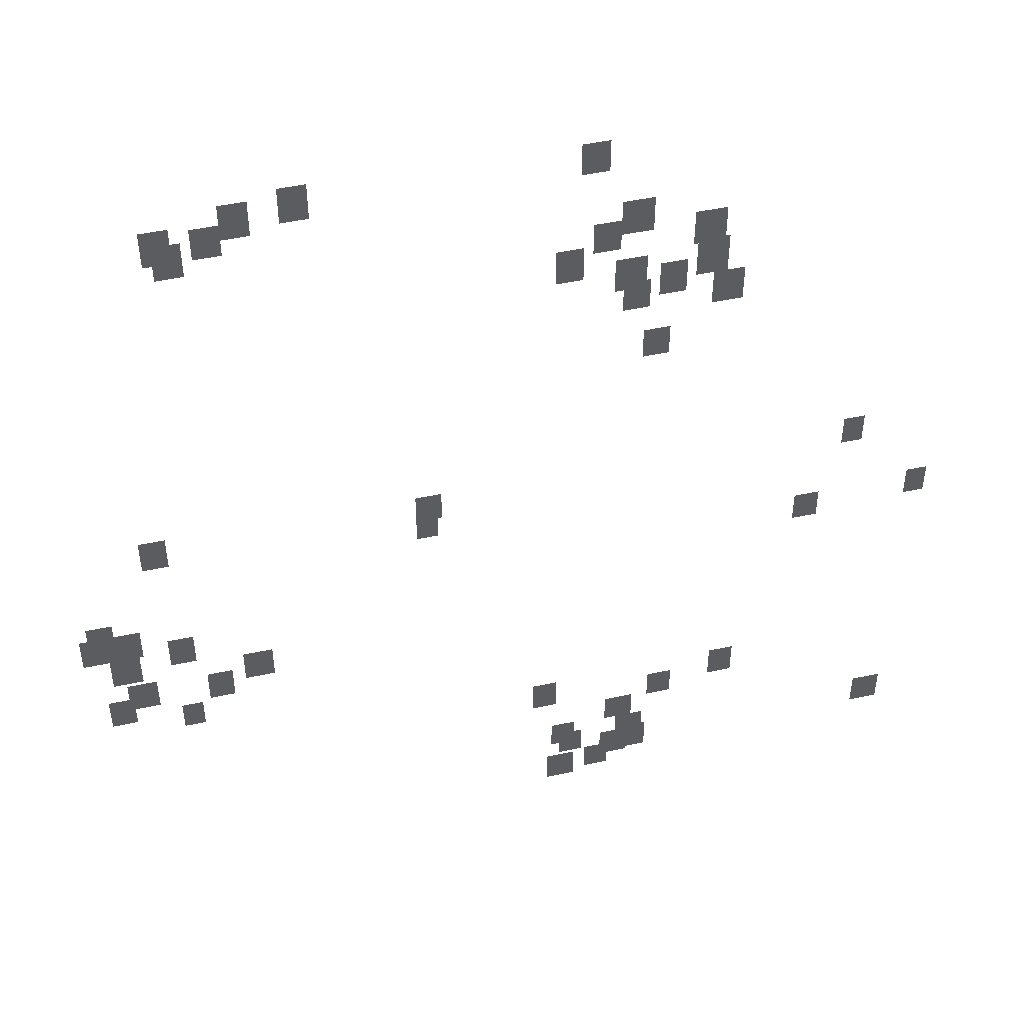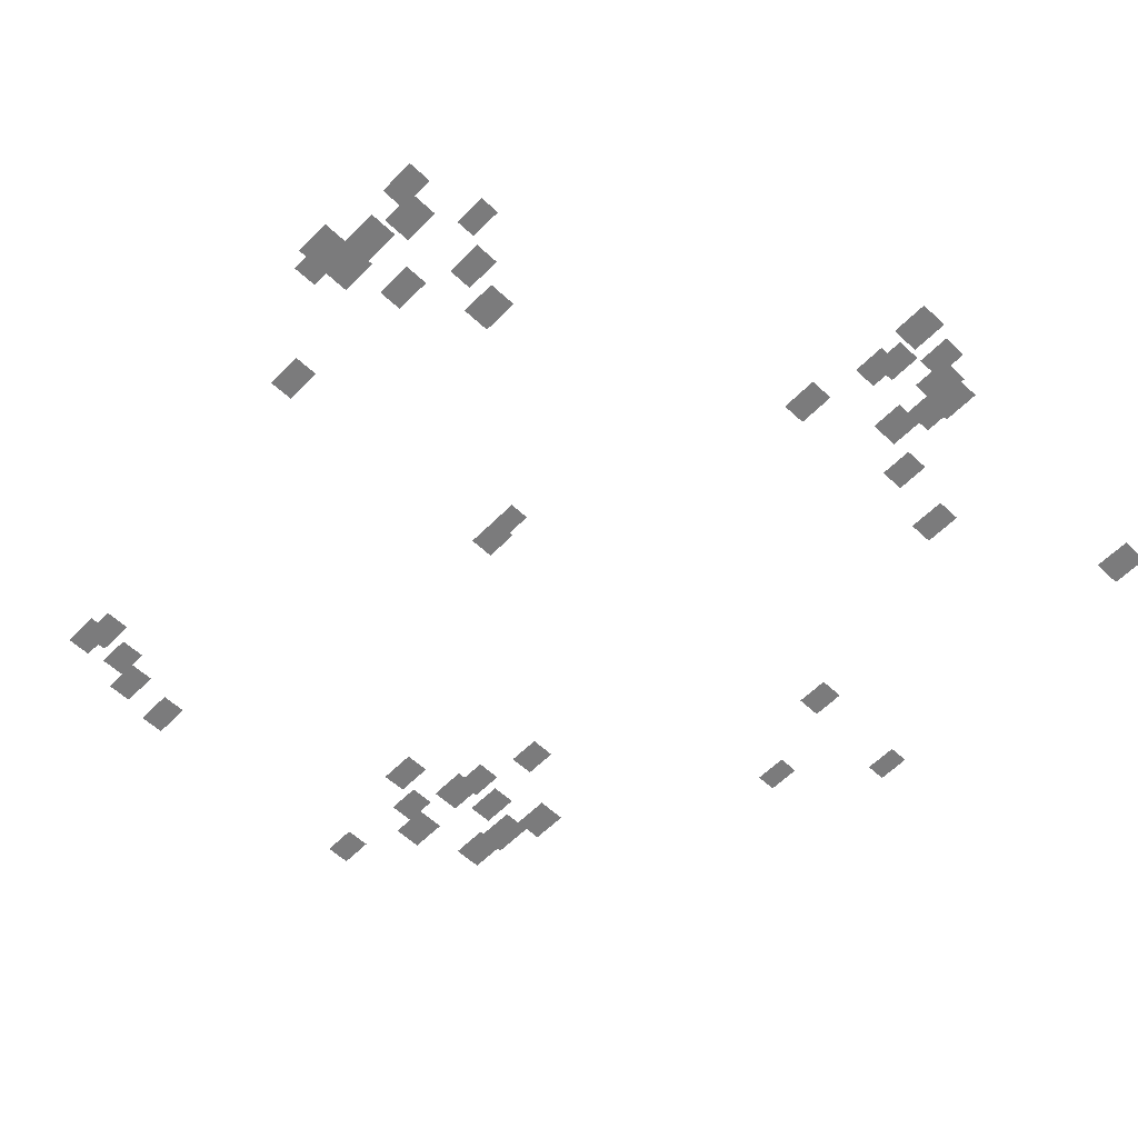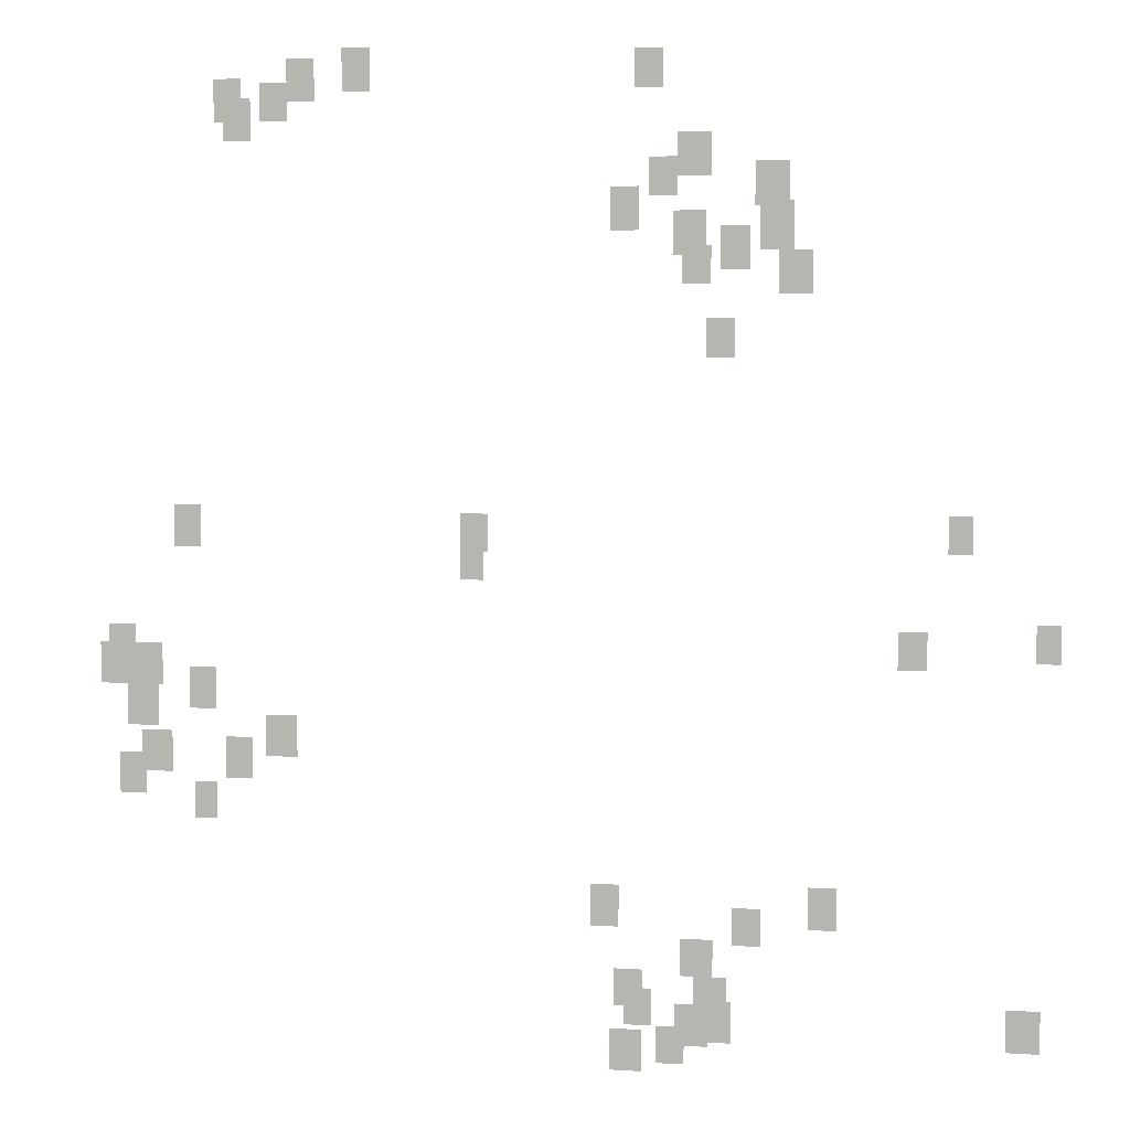
<metadata>
{"format":"obj","ext":"obj","renderer":"f3d","projection":"perspective","resolution":1024,"background":"white","views":[{"elev":48.3,"azim":166.4,"up":"+Z"},{"elev":-58.5,"azim":136.1,"up":"+Y"},{"elev":5.6,"azim":-169.1,"up":"+Z"}]}
</metadata>
<code>
g Grass_0_Cluster113
v -97.3 0 142.8
v -98.14 0 142.8
v -97.3 0 144
v -98.14 0 144
v -106 0 142.8
v -106.9 0 142.8
v -106 0 143.9
v -106.9 0 143.9
v -95.61 0 142.5
v -96.45 0 142.5
v -95.61 0 143.8
v -96.45 0 143.8
v -93.35 0 141.9
v -94.2 0 141.9
v -93.35 0 143.2
v -94.2 0 143.2
v -94.76 0 141.9
v -95.61 0 141.9
v -94.76 0 143.1
v -95.61 0 143.1
v -93.63 0 141.4
v -94.48 0 141.4
v -93.63 0 142.6
v -94.48 0 142.6
v -107.3 0 140.2
v -108.3 0 140.2
v -107.3 0 141.5
v -108.3 0 141.5
v -106.4 0 139.7
v -107.3 0 139.7
v -106.4 0 140.8
v -107.3 0 140.8
v -109.5 0 139.4
v -110.5 0 139.4
v -109.5 0 140.7
v -110.5 0 140.7
v -105.3 0 138.7
v -106.2 0 138.7
v -105.3 0 140
v -106.2 0 140
v -109.7 0 138.1
v -110.7 0 138.1
v -109.7 0 139.5
v -110.7 0 139.5
v -107.2 0 138
v -108.1 0 138
v -107.2 0 139.3
v -108.1 0 139.3
v -108.6 0 137.6
v -109.4 0 137.6
v -108.6 0 138.8
v -109.4 0 138.8
v -107.4 0 137.1
v -108.3 0 137.1
v -107.4 0 138.3
v -108.3 0 138.3
v -110.2 0 136.9
v -111.2 0 136.9
v -110.2 0 138.1
v -111.2 0 138.1
v -108.1 0 135
v -109 0 135
v -108.1 0 136.2
v -109 0 136.2
v -115.2 0 129.4
v -115.9 0 129.4
v -115.2 0 130.5
v -115.9 0 130.5
v -91.94 0 129.3
v -92.79 0 129.3
v -91.94 0 130.5
v -92.79 0 130.5
v -100.8 0 129.3
v -101.7 0 129.3
v -100.8 0 130.4
v -101.7 0 130.4
v -100.8 0 128.4
v -101.5 0 128.4
v -100.8 0 129.5
v -101.5 0 129.5
v -117.7 0 126.3
v -118.4 0 126.3
v -117.7 0 127.4
v -118.4 0 127.4
v -113.8 0 126
v -114.6 0 126
v -113.8 0 127.1
v -114.6 0 127.1
v -89.83 0 125.7
v -90.68 0 125.7
v -89.83 0 126.9
v -90.68 0 126.9
v -90.54 0 125
v -91.52 0 125
v -90.54 0 126.3
v -91.52 0 126.3
v -89.55 0 125
v -90.54 0 125
v -89.55 0 126.3
v -90.54 0 126.3
v -92.37 0 124.3
v -93.21 0 124.3
v -92.37 0 125.6
v -93.21 0 125.6
v -90.4 0 123.8
v -91.38 0 123.8
v -90.4 0 125.2
v -91.38 0 125.2
v -94.76 0 122.9
v -95.75 0 122.9
v -94.76 0 124.2
v -95.75 0 124.2
v -90.82 0 122.4
v -91.8 0 122.4
v -90.82 0 123.6
v -91.8 0 123.6
v -93.49 0 122.2
v -94.34 0 122.2
v -93.49 0 123.5
v -94.34 0 123.5
v -90.11 0 121.7
v -90.96 0 121.7
v -90.11 0 122.9
v -90.96 0 122.9
v -92.51 0 121
v -93.21 0 121
v -92.51 0 122.1
v -93.21 0 122.1
v -111.2 0 118.3
v -112.1 0 118.3
v -111.2 0 119.5
v -112.1 0 119.5
v -104.8 0 118.1
v -105.6 0 118.1
v -104.8 0 119.4
v -105.6 0 119.4
v -109 0 117.7
v -109.8 0 117.7
v -109 0 118.8
v -109.8 0 118.8
v -107.4 0 116.7
v -108.4 0 116.7
v -107.4 0 117.9
v -108.4 0 117.9
v -105.5 0 115.7
v -106.3 0 115.7
v -105.5 0 116.9
v -106.3 0 116.9
v -107.9 0 115.5
v -108.8 0 115.5
v -107.9 0 116.7
v -108.8 0 116.7
v -105.7 0 115.2
v -106.6 0 115.2
v -105.7 0 116.3
v -106.6 0 116.3
v -117 0 114.9
v -118 0 114.9
v -117 0 116.2
v -118 0 116.2
v -108 0 114.8
v -109 0 114.8
v -108 0 116
v -109 0 116
v -107.3 0 114.6
v -108.3 0 114.6
v -107.3 0 115.9
v -108.3 0 115.9
v -106.7 0 114.1
v -107.6 0 114.1
v -106.7 0 115.2
v -107.6 0 115.2
v -105.3 0 113.8
v -106.3 0 113.8
v -105.3 0 115
v -106.3 0 115
g Grass_0_Cluster113_0
f 2 3 1
f 2 4 3
f 6 7 5
f 6 8 7
f 10 11 9
f 10 12 11
f 14 15 13
f 14 16 15
f 18 19 17
f 18 20 19
f 22 23 21
f 22 24 23
f 26 27 25
f 26 28 27
f 30 31 29
f 30 32 31
f 34 35 33
f 34 36 35
f 38 39 37
f 38 40 39
f 42 43 41
f 42 44 43
f 46 47 45
f 46 48 47
f 50 51 49
f 50 52 51
f 54 55 53
f 54 56 55
f 58 59 57
f 58 60 59
f 62 63 61
f 62 64 63
f 66 67 65
f 66 68 67
f 70 71 69
f 70 72 71
f 74 75 73
f 74 76 75
f 78 79 77
f 78 80 79
f 82 83 81
f 82 84 83
f 86 87 85
f 86 88 87
f 90 91 89
f 90 92 91
f 94 95 93
f 94 96 95
f 98 99 97
f 98 100 99
f 102 103 101
f 102 104 103
f 106 107 105
f 106 108 107
f 110 111 109
f 110 112 111
f 114 115 113
f 114 116 115
f 118 119 117
f 118 120 119
f 122 123 121
f 122 124 123
f 126 127 125
f 126 128 127
f 130 131 129
f 130 132 131
f 134 135 133
f 134 136 135
f 138 139 137
f 138 140 139
f 142 143 141
f 142 144 143
f 146 147 145
f 146 148 147
f 150 151 149
f 150 152 151
f 154 155 153
f 154 156 155
f 158 159 157
f 158 160 159
f 162 163 161
f 162 164 163
f 166 167 165
f 166 168 167
f 170 171 169
f 170 172 171
f 174 175 173
f 174 176 175

</code>
